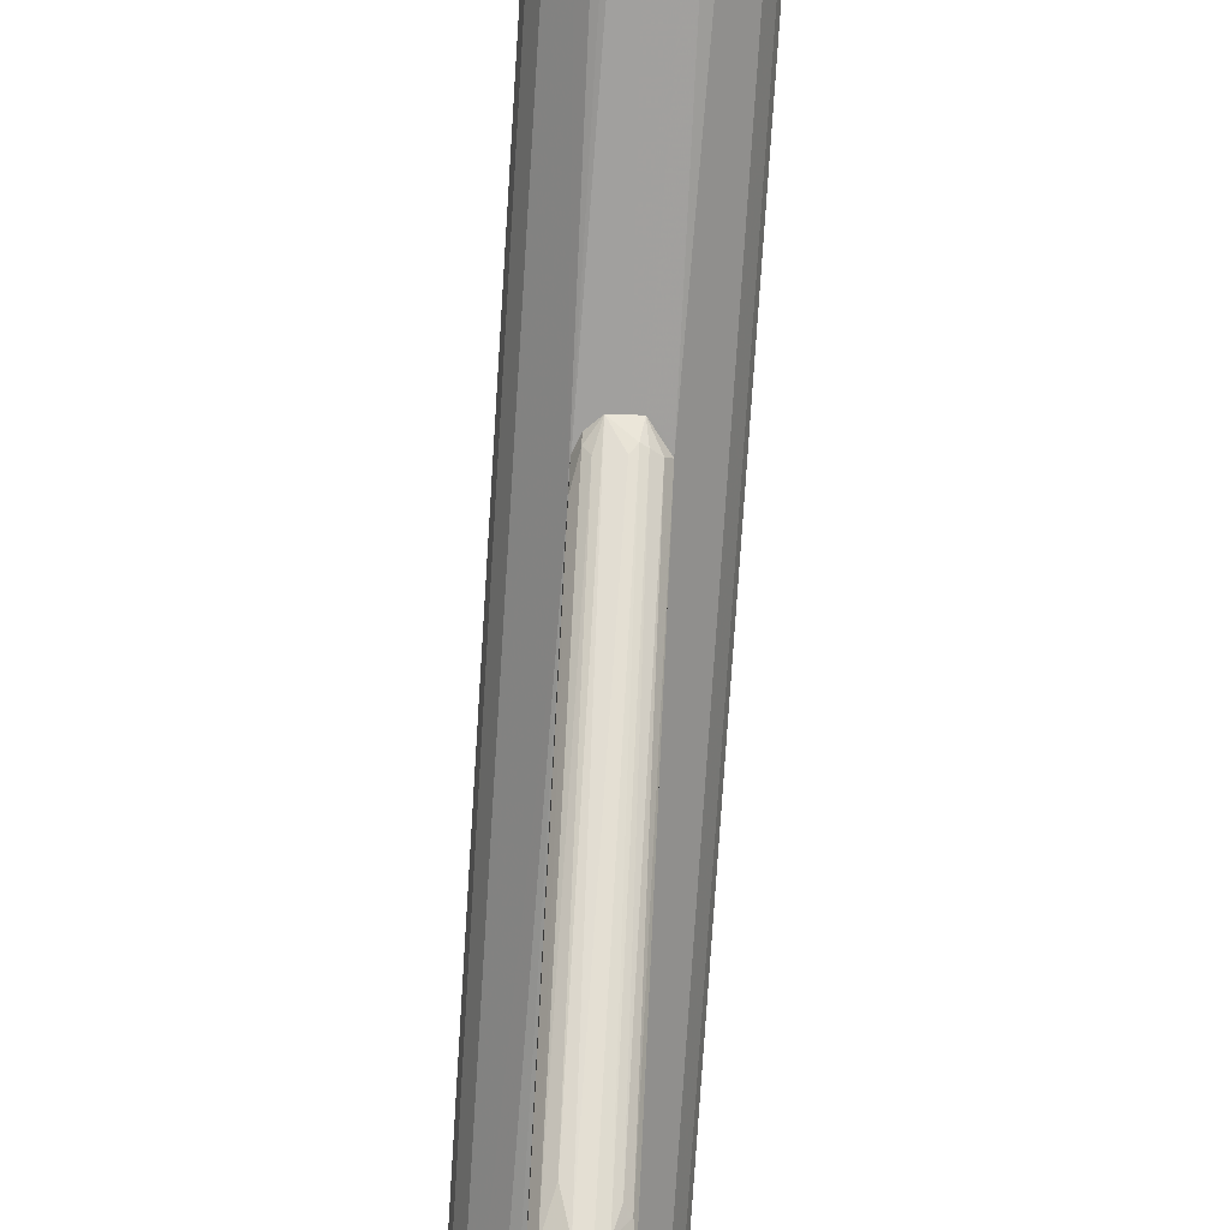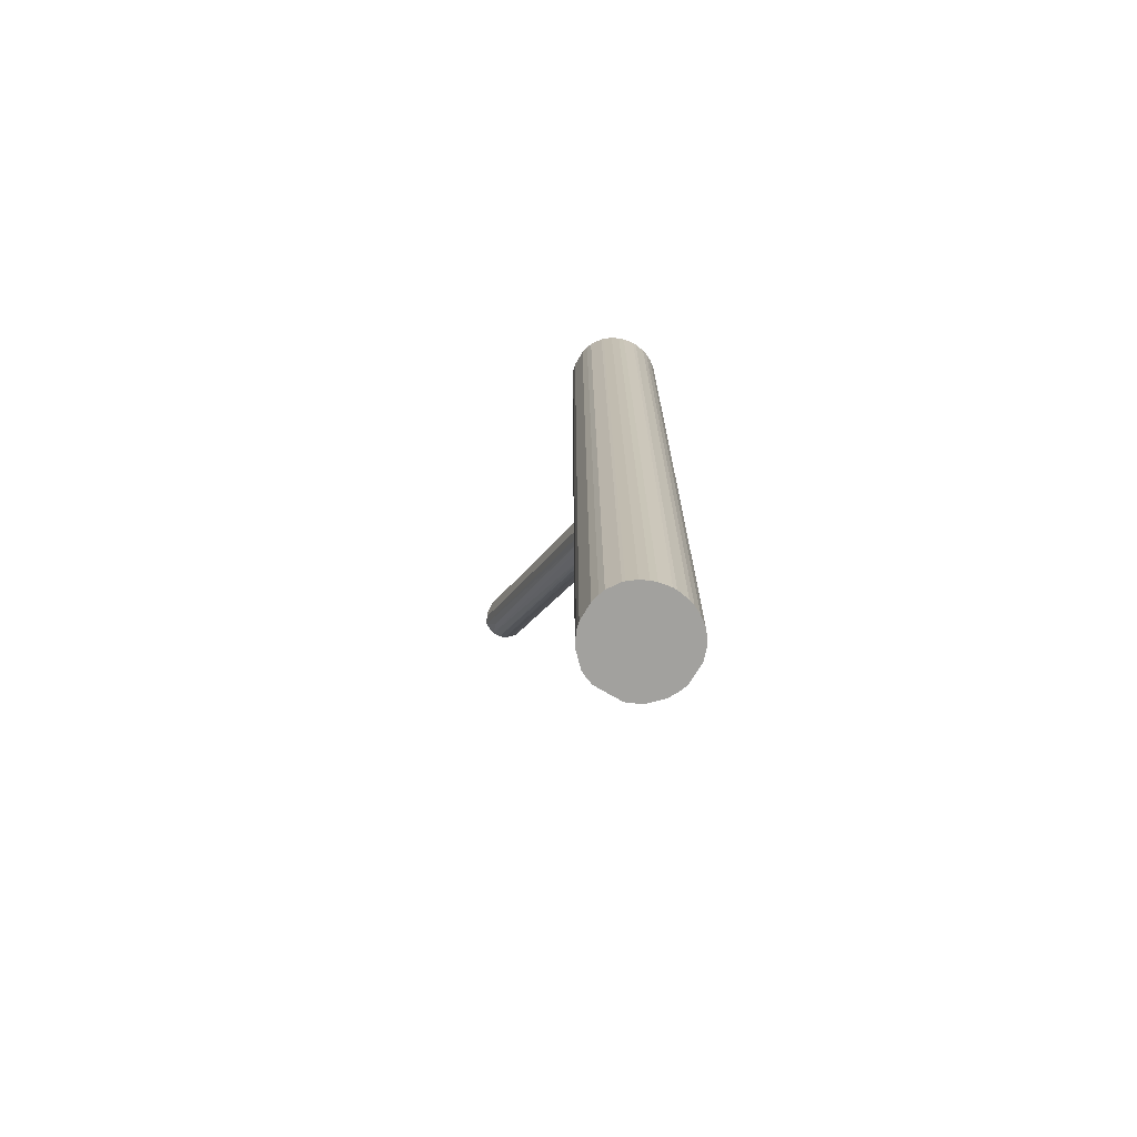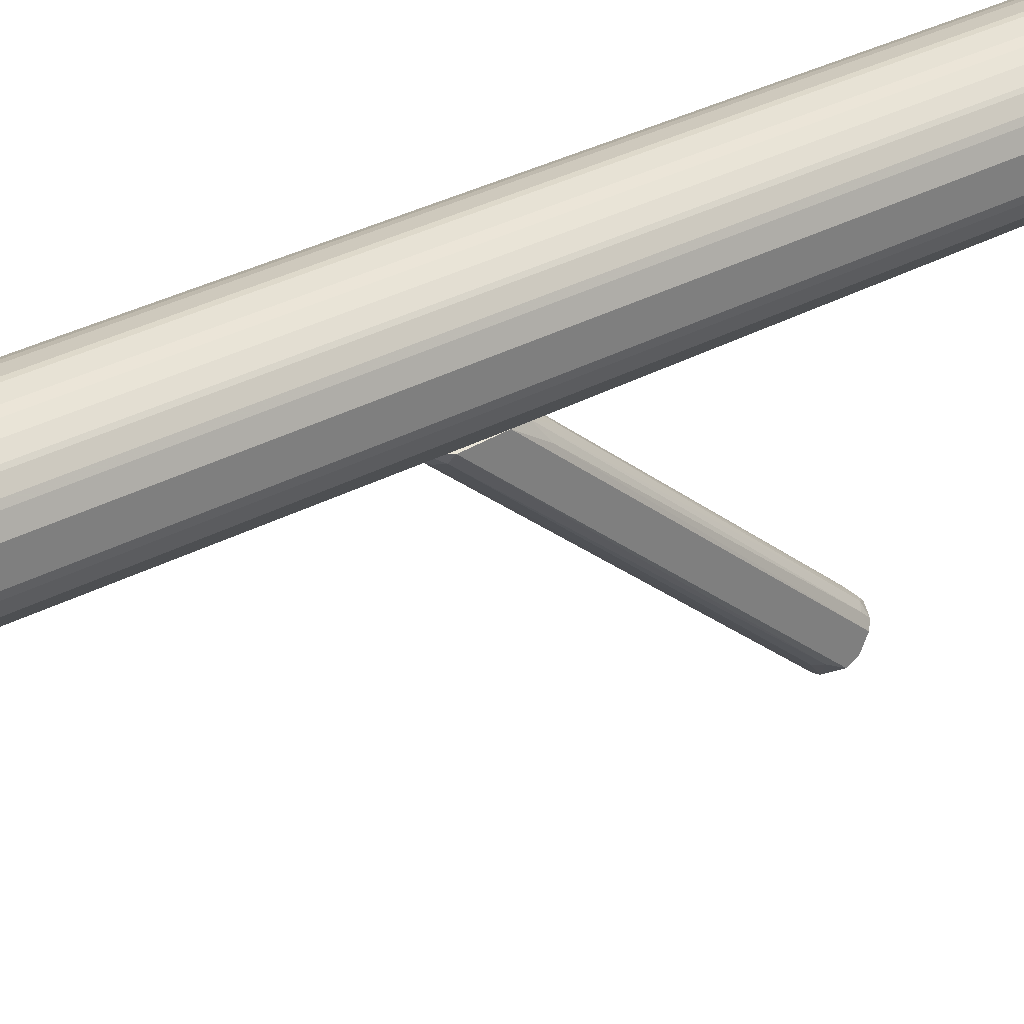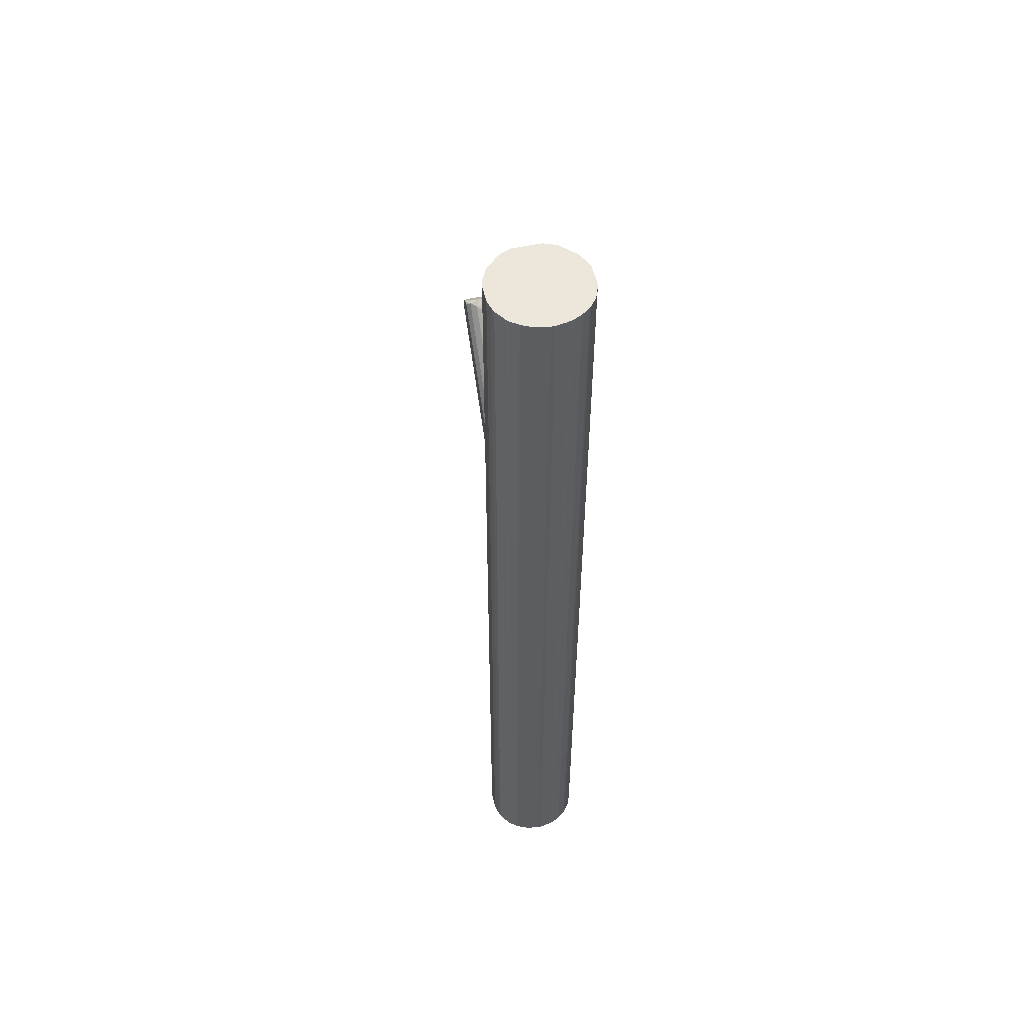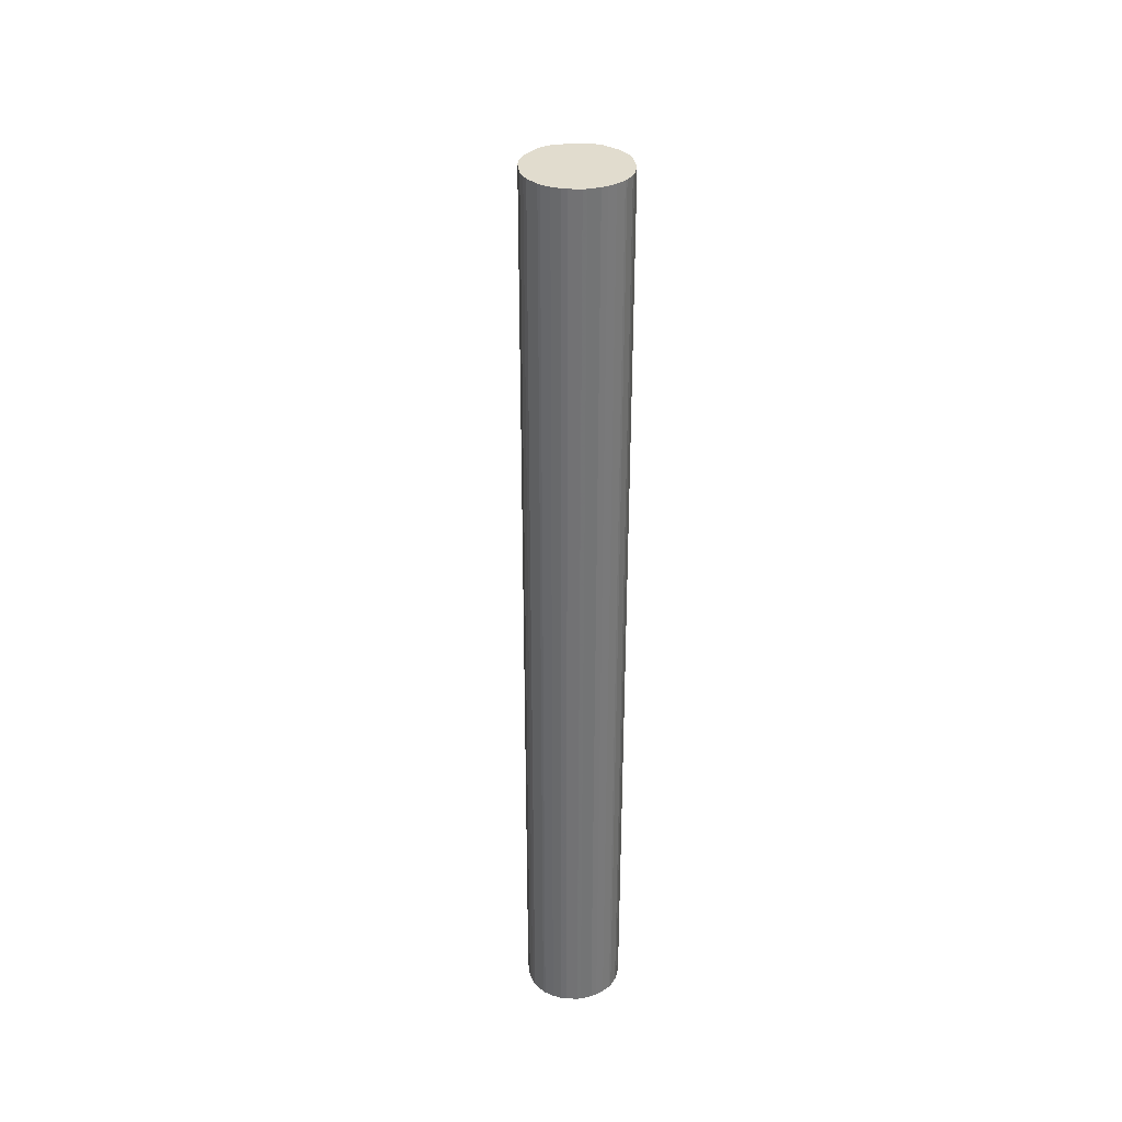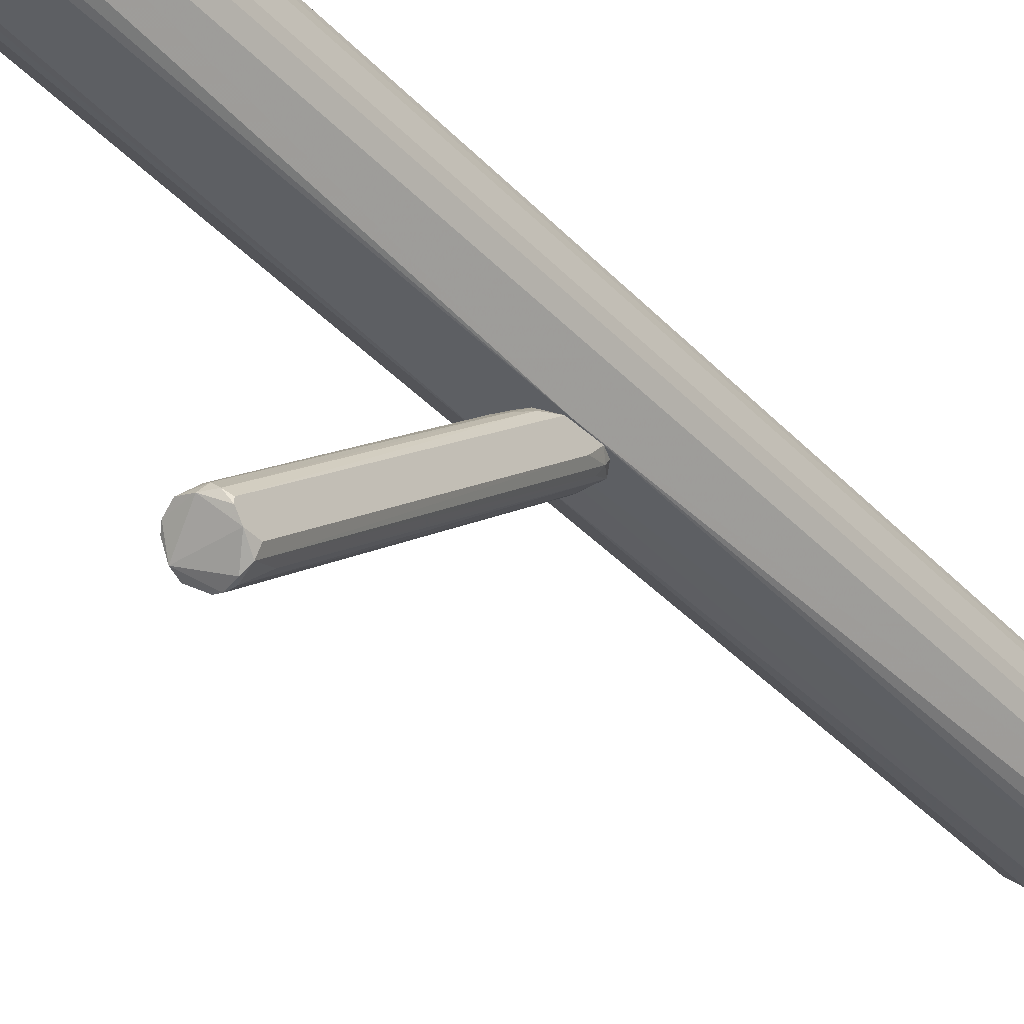
<metadata>
{"format":"obj","ext":"obj","renderer":"f3d","projection":"perspective","resolution":1024,"background":"white","views":[{"elev":-71.6,"azim":176.4,"up":"+Y"},{"elev":-72.1,"azim":149.5,"up":"+Z"},{"elev":31.8,"azim":-127.5,"up":"+Y"},{"elev":53.4,"azim":167.2,"up":"+Z"},{"elev":34.1,"azim":172.9,"up":"+Z"},{"elev":-39.8,"azim":38.2,"up":"+Y"}]}
</metadata>
<code>
o convex_0
v 0.01051 0.06202 -0.002056
v -0.004098 -0.1676 0.192
v 0.004248 -0.1676 0.192
v 0.008425 0.05995 -0.06472
v -0.0208 0.06202 -0.01669
v 0.01678 -0.1383 0.2192
v -0.01663 -0.1383 0.2192
v -0.0208 0.05995 -0.048
v 0.02095 0.04741 -0.03336
v -0.0208 -0.1592 0.2004
v 0.02095 -0.155 0.1962
v 0.02095 0.05995 -0.0146
v -0.006186 0.04116 0.0251
v -0.01036 0.05159 -0.05426
v 0.004248 -0.1279 0.2171
v 0.02095 -0.1467 0.215
v 0.01678 -0.1634 0.1962
v -0.0208 -0.1425 0.215
v -0.01453 -0.153 0.1816
v -0.01453 0.05995 -0.002056
v -0.01036 -0.13 0.2171
v 0.01678 0.06202 -0.05631
v -0.002009 0.04741 -0.05214
v 0.00216 0.06202 0.00209
v 0.0126 0.04322 0.01881
v -0.01663 0.05366 -0.05008
v 0.01678 0.05577 -0.05214
v 0.01051 -0.1509 0.1754
v -0.0208 -0.155 0.2087
v -0.008275 0.06202 -0.06472
v -0.006186 -0.1342 0.2234
v 0.01051 -0.1321 0.2192
v 0.008425 -0.1676 0.1962
v 0.01678 0.05366 0.00209
v 0.02095 -0.1425 0.215
v -0.01036 -0.1655 0.192
v 0.006337 0.04116 0.0251
v -0.01871 0.04322 0.01049
v 0.006337 -0.1383 0.2234
v -0.01871 -0.153 0.1878
v 0.0126 0.0495 -0.05008
v 0.02095 -0.155 0.2087
v 0.02095 0.06202 -0.04588
v -0.002009 -0.1258 0.215
v -0.006186 0.05159 -0.05631
v -0.01663 -0.1321 0.2129
f 20 38 46
f 5 8 10
f 11 9 12
f 11 12 16
f 9 11 17
f 5 10 18
f 13 20 21
f 5 1 22
f 3 2 23
f 4 3 23
f 1 5 24
f 5 20 24
f 20 13 24
f 14 19 26
f 9 17 27
f 4 22 27
f 3 4 28
f 17 3 28
f 10 2 29
f 7 18 29
f 18 10 29
f 8 5 30
f 5 22 30
f 22 4 30
f 26 8 30
f 14 26 30
f 13 21 31
f 21 7 31
f 6 25 32
f 15 31 32
f 2 3 33
f 3 17 33
f 29 2 33
f 12 1 34
f 1 25 34
f 25 6 34
f 6 16 35
f 16 12 35
f 12 34 35
f 34 6 35
f 2 10 36
f 19 14 36
f 1 24 37
f 24 15 37
f 25 1 37
f 15 32 37
f 32 25 37
f 5 18 38
f 20 5 38
f 16 6 39
f 7 29 39
f 31 7 39
f 6 32 39
f 32 31 39
f 10 8 40
f 8 26 40
f 26 19 40
f 36 10 40
f 19 36 40
f 4 27 41
f 27 17 41
f 28 4 41
f 17 28 41
f 11 16 42
f 17 11 42
f 33 17 42
f 29 33 42
f 16 39 42
f 39 29 42
f 12 9 43
f 1 12 43
f 22 1 43
f 9 27 43
f 27 22 43
f 15 24 44
f 24 13 44
f 31 15 44
f 13 31 44
f 23 2 45
f 4 23 45
f 30 4 45
f 14 30 45
f 2 36 45
f 36 14 45
f 18 7 46
f 21 20 46
f 7 21 46
f 38 18 46
o convex_1
v 0.00216 0.1685 0.501
v -0.008273 0.06204 -0.0668
v -0.002009 0.06204 -0.0668
v -0.002009 0.1685 -0.501
v 0.05227 0.1059 -0.501
v -0.05212 0.1038 -0.501
v -0.05212 0.1268 0.501
v 0.04391 0.08501 0.501
v 0.04809 0.1393 0.501
v -0.02915 0.0704 0.501
v 0.02095 0.06623 -0.501
v -0.03959 0.1518 -0.501
v 0.03765 0.1539 -0.501
v -0.02915 0.0704 -0.501
v -0.02915 0.1602 0.501
v 0.01469 0.06414 0.501
v -0.04376 0.08501 0.501
v 0.0293 0.1601 0.501
v 0.05227 0.1059 0.501
v 0.05227 0.1247 -0.501
v 0.04391 0.08501 -0.501
v 0.02095 0.06204 -0.0208
v -0.05212 0.1268 -0.501
v 0.02095 0.1643 -0.501
v -0.04585 0.1435 0.501
v -0.05212 0.1038 0.501
v -0.0208 0.1643 -0.501
v -0.0208 0.06204 -0.05003
v -0.04376 0.08501 -0.501
v -0.01454 0.06413 -0.501
v -0.01454 0.1664 0.501
v -0.01454 0.06414 0.501
v 0.04809 0.1393 -0.501
v 0.05227 0.1247 0.501
v 0.03974 0.1518 0.501
v 0.0293 0.07041 0.501
v -0.04794 0.1393 -0.501
v 0.01469 0.1664 0.501
v 0.05017 0.09753 -0.501
v -0.0375 0.1539 0.501
v 0.01469 0.06414 -0.501
v 0.01469 0.1664 -0.501
v -0.02915 0.1602 -0.501
v 0.0293 0.07041 -0.501
v 0.05017 0.09753 0.501
v -0.05002 0.09753 0.501
v 0.0293 0.1601 -0.501
v -0.01454 0.1664 -0.501
v -0.05002 0.09753 -0.501
v 0.02095 0.1643 0.501
v -0.04585 0.1435 -0.501
v -0.0208 0.1643 0.501
v 0.03974 0.1518 -0.501
v 0.00216 0.1685 -0.501
v -0.002009 0.1685 0.501
v -0.04794 0.1393 0.501
v 0.05017 0.133 0.501
v -0.0208 0.06204 -0.01874
v -0.0208 0.06622 0.501
v 0.02095 0.06623 0.501
v -0.0375 0.1539 -0.501
v -0.03959 0.1518 0.501
v 0.03765 0.1539 0.501
v 0.05017 0.133 -0.501
f 103 66 110
f 50 51 52
f 47 53 54
f 47 54 55
f 54 53 56
f 52 51 57
f 50 52 58
f 51 50 59
f 52 57 60
f 53 47 61
f 54 56 62
f 56 53 63
f 47 55 64
f 55 54 65
f 51 59 66
f 65 51 66
f 57 51 67
f 48 49 68
f 67 54 68
f 52 53 69
f 58 52 69
f 59 50 70
f 53 61 71
f 53 52 72
f 63 53 72
f 50 58 73
f 48 68 74
f 52 60 75
f 60 74 75
f 74 63 75
f 49 48 76
f 60 57 76
f 48 74 76
f 74 60 76
f 61 47 77
f 62 56 78
f 66 59 79
f 55 65 80
f 65 66 80
f 64 55 81
f 55 79 81
f 54 62 82
f 68 54 82
f 69 53 83
f 58 69 83
f 47 64 84
f 51 65 85
f 67 51 85
f 54 67 85
f 71 61 86
f 57 68 87
f 68 49 87
f 49 76 87
f 76 57 87
f 70 50 88
f 47 84 88
f 73 58 89
f 61 73 89
f 86 61 89
f 57 67 90
f 68 57 90
f 67 68 90
f 65 54 91
f 85 65 91
f 54 85 91
f 72 52 92
f 63 72 92
f 75 63 92
f 64 59 93
f 59 70 93
f 50 73 94
f 77 50 94
f 73 77 94
f 52 75 95
f 92 52 95
f 75 92 95
f 84 64 96
f 70 88 96
f 88 84 96
f 64 93 96
f 93 70 96
f 71 58 97
f 58 83 97
f 83 71 97
f 73 61 98
f 61 77 98
f 77 73 98
f 79 59 99
f 59 81 99
f 81 79 99
f 50 47 100
f 47 88 100
f 88 50 100
f 47 50 101
f 77 47 101
f 50 77 101
f 53 71 102
f 83 53 102
f 71 83 102
f 79 55 103
f 55 80 103
f 80 66 103
f 56 63 104
f 68 62 104
f 63 74 104
f 74 68 104
f 62 78 104
f 104 78 105
f 78 56 105
f 56 104 105
f 62 68 106
f 82 62 106
f 68 82 106
f 58 86 107
f 89 58 107
f 86 89 107
f 58 71 108
f 86 58 108
f 71 86 108
f 59 64 109
f 64 81 109
f 81 59 109
f 66 79 110
f 79 103 110

</code>
